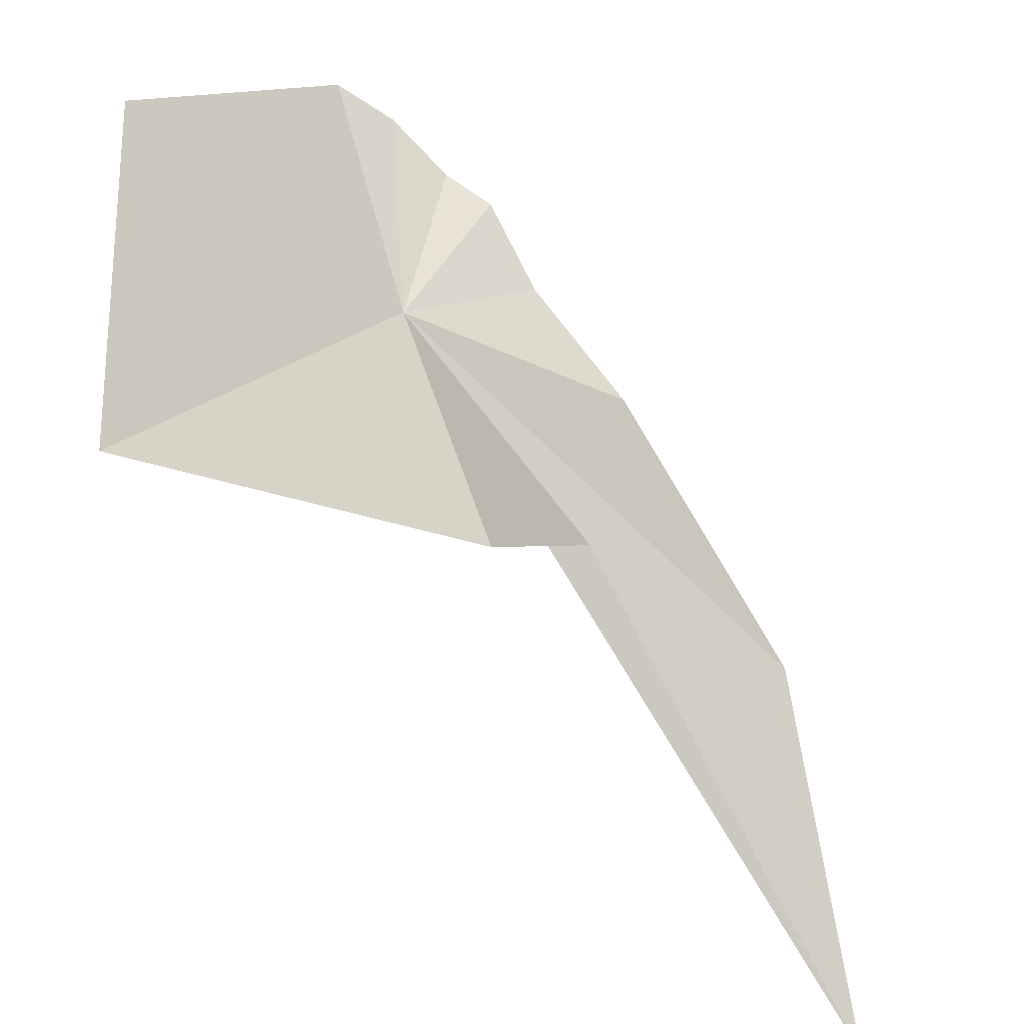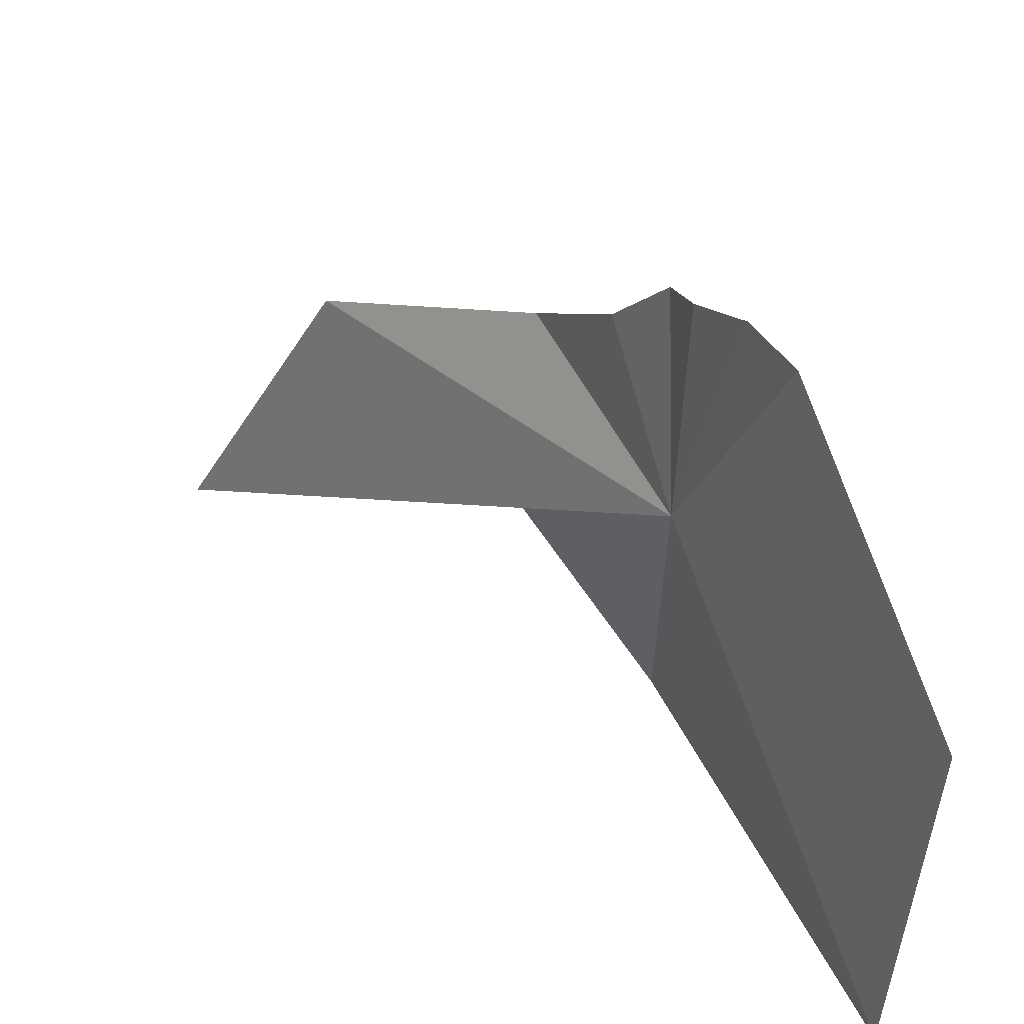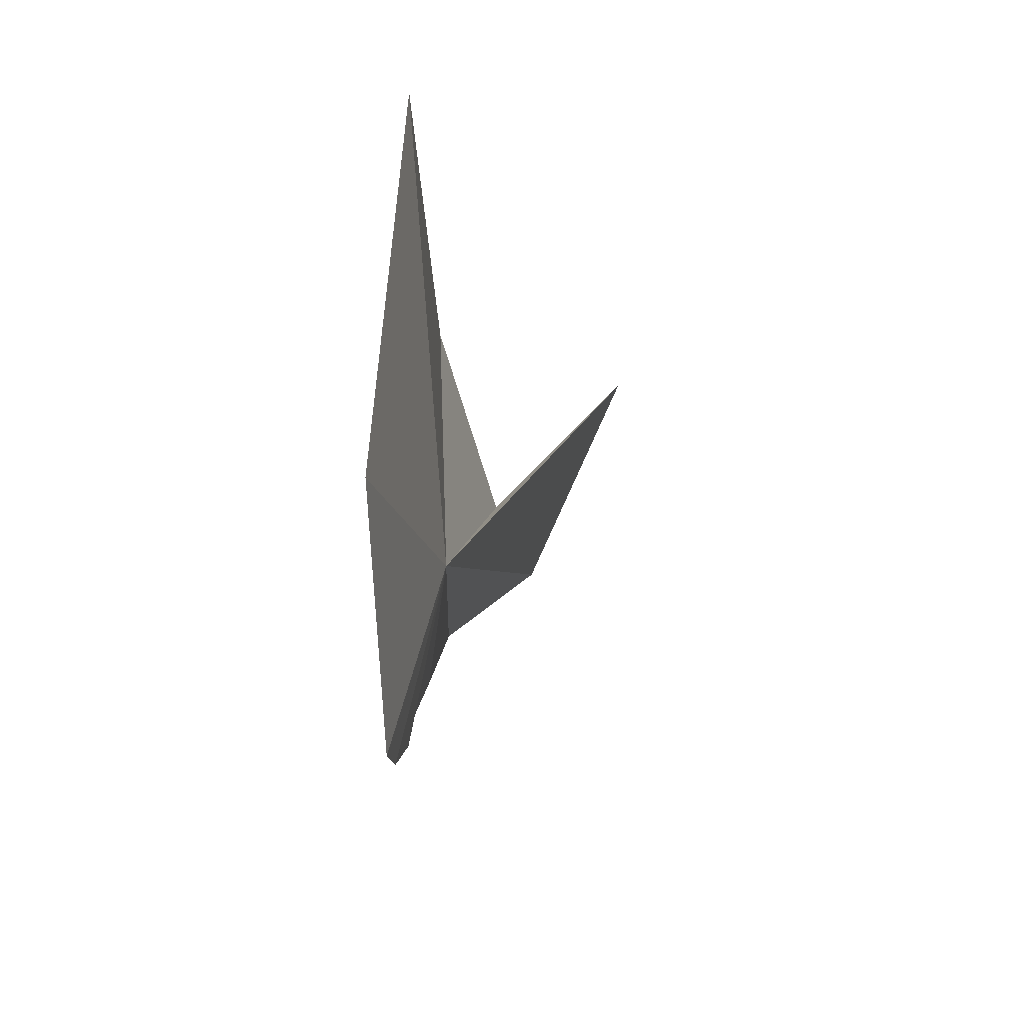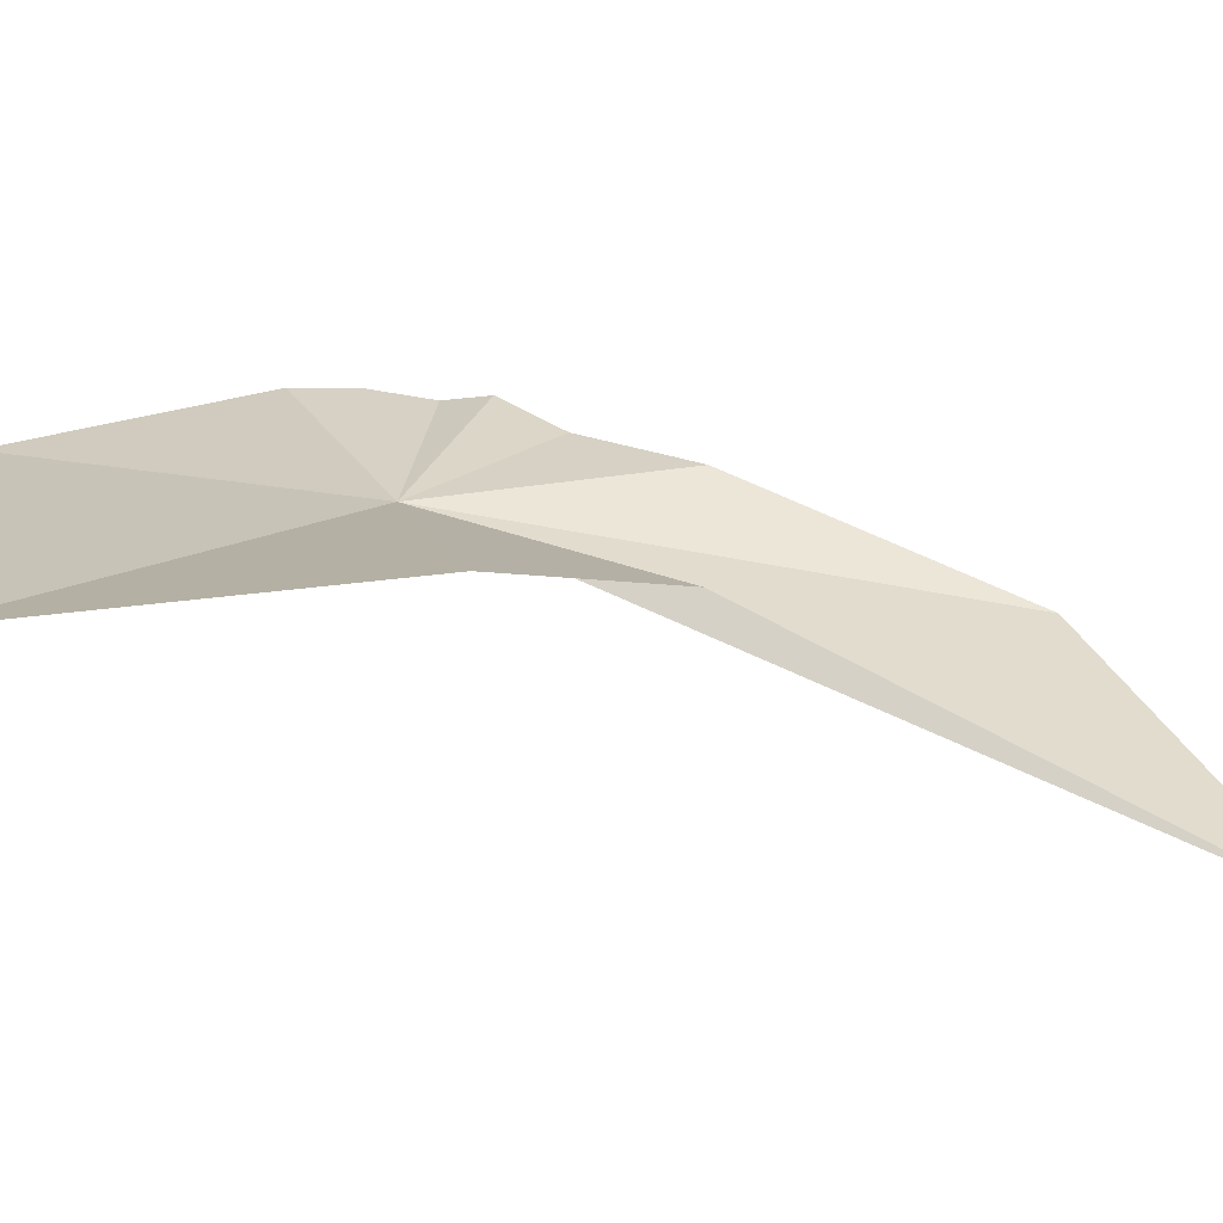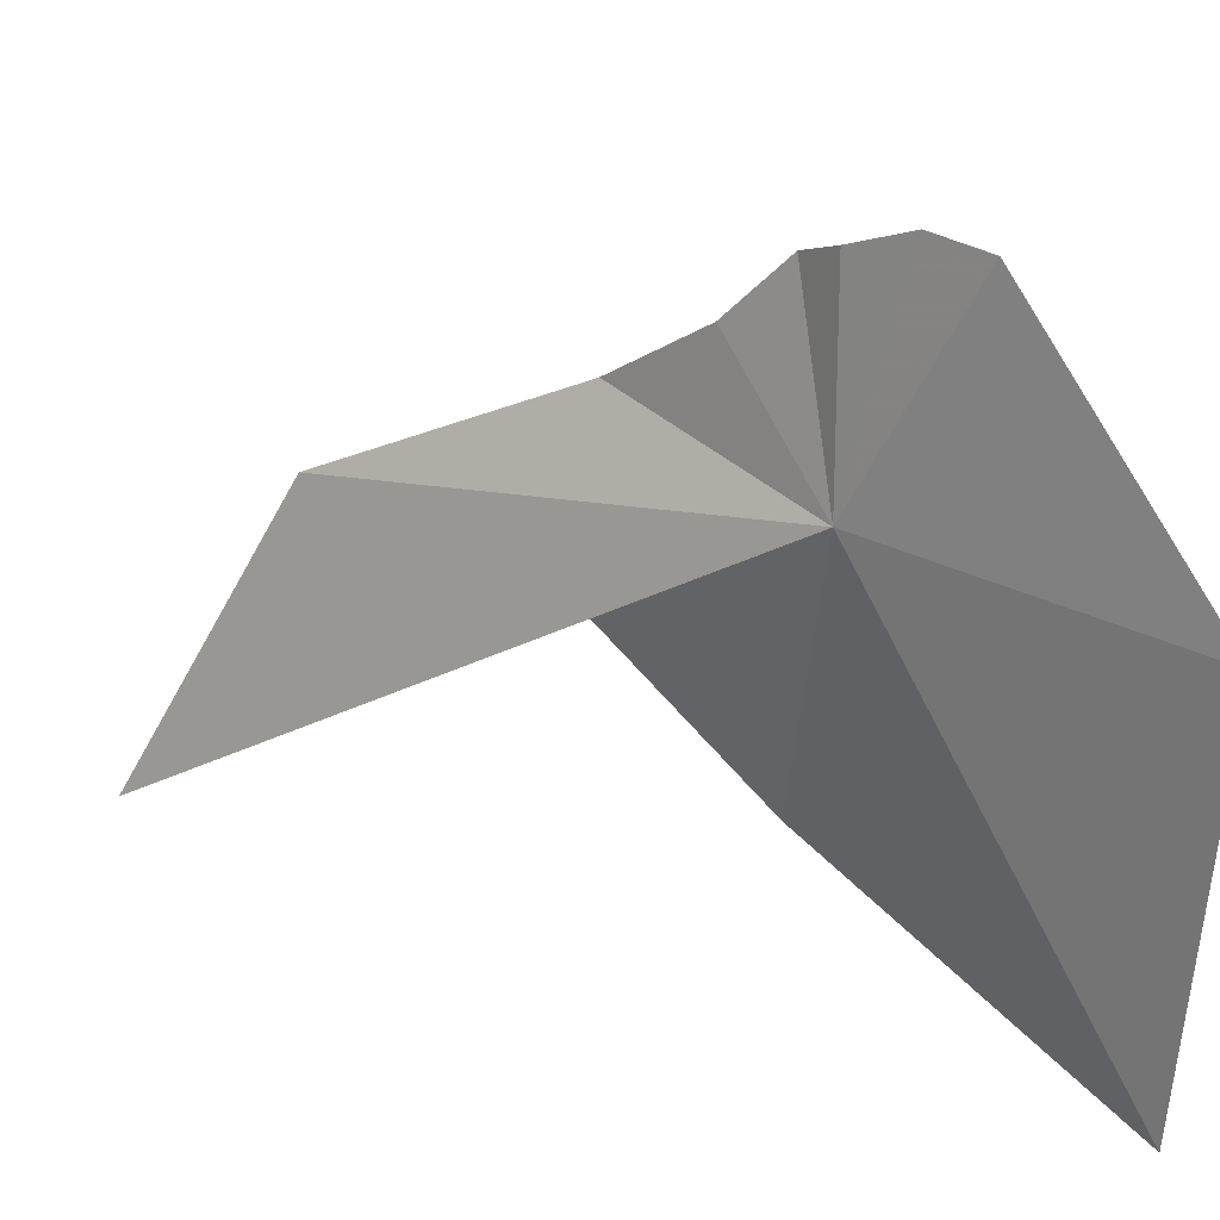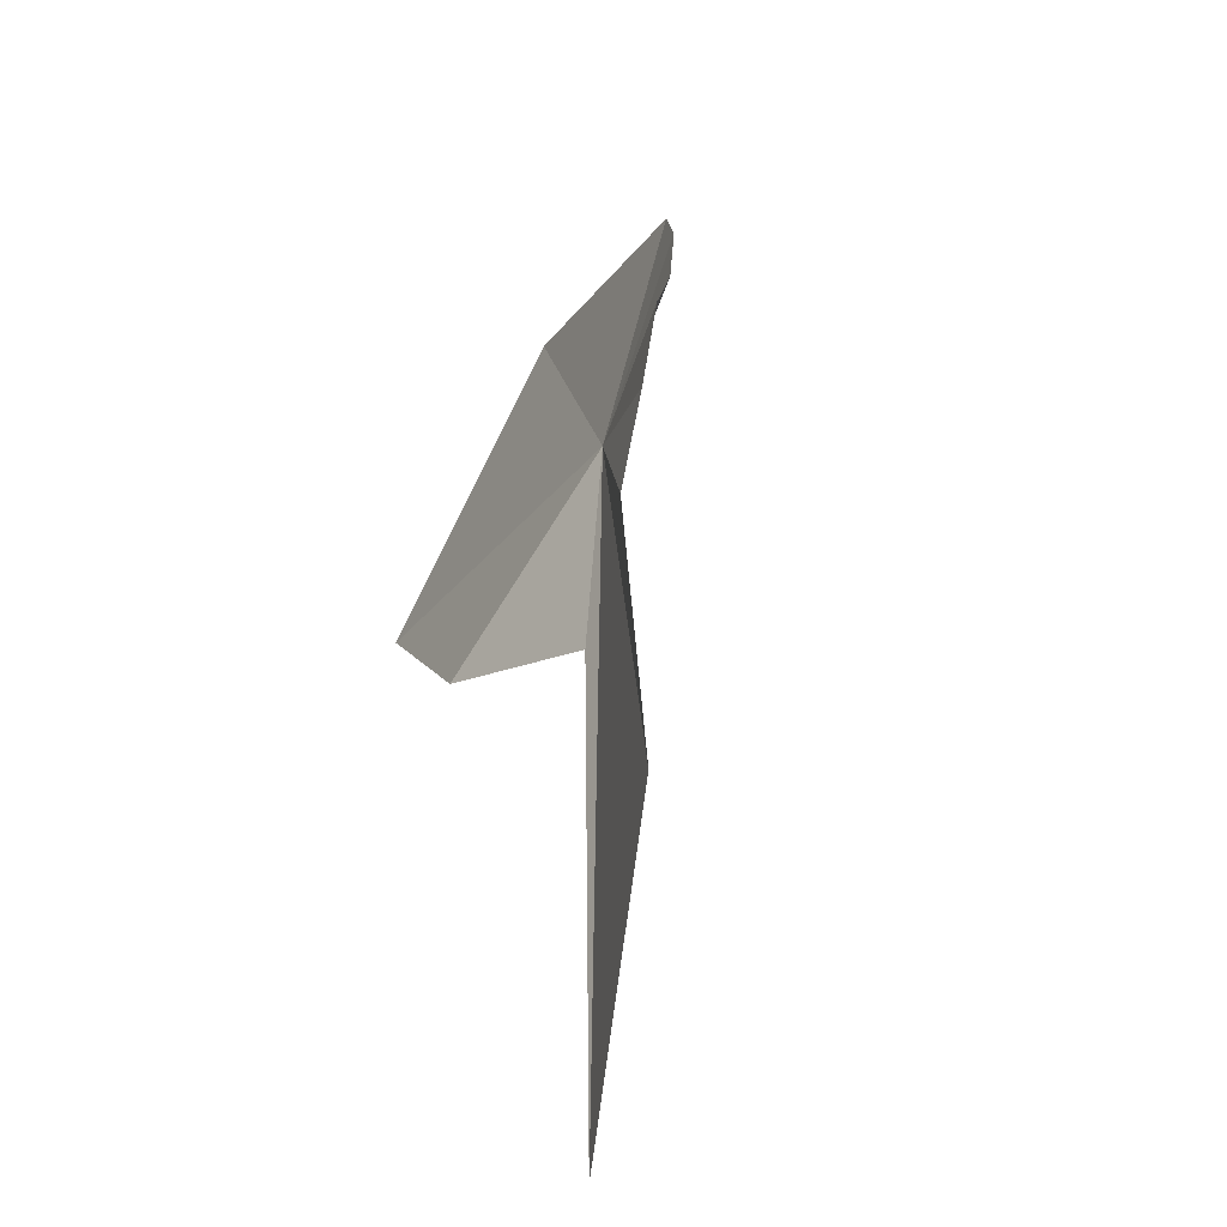
<metadata>
{"format":"obj","ext":"obj","renderer":"f3d","projection":"perspective","resolution":1024,"background":"white","views":[{"elev":-47.5,"azim":-124.6,"up":"+Z"},{"elev":43.6,"azim":152.4,"up":"+Z"},{"elev":77.6,"azim":4.6,"up":"+Y"},{"elev":-70.9,"azim":-86.2,"up":"+Z"},{"elev":27.0,"azim":136.1,"up":"+Z"},{"elev":-66.3,"azim":-27.0,"up":"+Y"}]}
</metadata>
<code>
v 76.4 43.71 88.19
v 75.66 36.78 94.2
v 76.33 31.07 90.4
v 74.76 40.02 97.69
v 75.09 42.43 98.63
v 74.68 45.86 100
v 81.26 17.8 83.49
v 74.39 49.2 99.84
v 78.69 31.63 81.82
v 86.76 10.46 66.72
v 72.95 58.4 65.66
v 72.83 60.09 87.12
v 74.58 39.93 73.1
f 1 2 3
f 1 5 4
f 1 4 2
f 1 6 5
f 1 3 7
f 1 8 6
f 1 10 9
f 1 7 10
f 1 11 12
f 1 12 8
f 1 9 13
f 1 13 11

</code>
